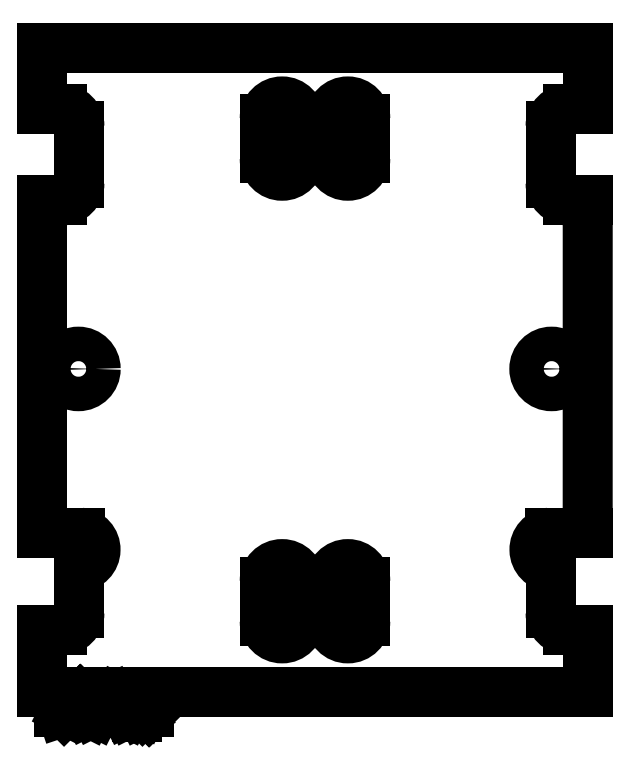
<metadata>
{"format":"dxf","ext":"dxf","renderer":"ezdxf+matplotlib","layout":"modelspace","background":"white","min_lineweight":24,"dpi":150}
</metadata>
<code>
0
SECTION
2
ENTITIES
0
LINE
8
BLACK
10
136.8
20
-153
11
136.8
21
-147
0
LINE
8
BLACK
10
142.2
20
-153
11
142.2
21
-147
0
LINE
8
BLACK
10
146.8
20
-147
11
146.8
21
-153
0
LINE
8
BLACK
10
152.2
20
-153
11
152.2
21
-147
0
LINE
8
BLACK
10
142.2
20
-76.6
11
142.2
21
-82.6
0
LINE
8
BLACK
10
136.8
20
-76.6
11
136.8
21
-82.6
0
LINE
8
BLACK
10
146.8
20
-76.6
11
146.8
21
-82.6
0
LINE
8
BLACK
10
152.2
20
-76.6
11
152.2
21
-82.6
0
LINE
8
BLACK
10
186
20
-65.75
11
103
21
-65.75
0
CIRCLE
8
BLACK
10
180.5
20
-114.7
40
2.625
0
LINE
8
BLACK
10
108.7
20
-139.6
11
103
21
-139.6
0
ARC
8
BLACK
10
180.5
20
-142.2
40
2.605
50
-264.5
51
-93.3
0
LINE
8
BLACK
10
186
20
-163.8
11
186
21
-156.4
0
LINE
8
BLACK
10
186
20
-73.1
11
186
21
-65.75
0
LINE
8
BLACK
10
106
20
-75.1
11
103
21
-75.1
0
ARC
8
BLACK
10
106
20
-77.75
40
2.65
50
-0
51
90
0
ARC
8
BLACK
10
106
20
-86.35
40
2.65
50
-90
51
-0
0
LINE
8
BLACK
10
106
20
-89
11
103
21
-89
0
LINE
8
BLACK
10
108.7
20
-77.75
11
108.7
21
-86.35
0
ARC
8
BLACK
10
183
20
-77.75
40
2.65
50
90
51
180
0
ARC
8
BLACK
10
183
20
-86.35
40
2.65
50
-180
51
-90
0
LINE
8
BLACK
10
183
20
-75.1
11
186
21
-75.1
0
LINE
8
BLACK
10
180.3
20
-77.75
11
180.3
21
-86.35
0
LINE
8
BLACK
10
183
20
-89
11
186
21
-89
0
LINE
8
BLACK
10
103
20
-65.75
11
103
21
-75.1
0
LINE
8
BLACK
10
103
20
-89
11
103
21
-139.6
0
LINE
8
BLACK
10
103
20
-154.4
11
103
21
-163.8
0
LINE
8
BLACK
10
186
20
-156.4
11
186
21
-154.4
0
LINE
8
BLACK
10
186
20
-75.1
11
186
21
-73.1
0
LINE
8
BLACK
10
186
20
-139.6
11
180.2
21
-139.6
0
ARC
8
BLACK
10
139.5
20
-82.6
40
2.65
50
-180
51
-0
0
ARC
8
BLACK
10
108.5
20
-142.2
40
2.604
50
-86.7
51
84.61
0
LINE
8
BLACK
10
108.7
20
-151.8
11
108.7
21
-144.8
0
ARC
8
BLACK
10
149.5
20
-76.6
40
2.65
50
-0
51
180
0
ARC
8
BLACK
10
139.5
20
-76.6
40
2.65
50
-0
51
180
0
LINE
8
BLACK
10
103
20
-163.8
11
186
21
-163.8
0
ARC
8
BLACK
10
139.5
20
-147
40
2.65
50
-0
51
180
0
LINE
8
BLACK
10
180.3
20
-151.8
11
180.3
21
-144.8
0
LINE
8
BLACK
10
106
20
-154.4
11
103
21
-154.4
0
ARC
8
BLACK
10
139.5
20
-153
40
2.65
50
-180
51
-0
0
ARC
8
BLACK
10
149.5
20
-147
40
2.65
50
-0
51
180
0
ARC
8
BLACK
10
106
20
-151.8
40
2.65
50
-90
51
-0
0
ARC
8
BLACK
10
183
20
-151.8
40
2.65
50
-180
51
-90
0
ARC
8
BLACK
10
149.5
20
-153
40
2.65
50
-180
51
-0
0
LINE
8
BLACK
10
183
20
-154.4
11
186
21
-154.4
0
LINE
8
BLACK
10
186
20
-89
11
186
21
-139.6
0
ARC
8
BLACK
10
149.5
20
-82.6
40
2.65
50
-180
51
-0
0
CIRCLE
8
BLACK
10
108.5
20
-114.7
40
2.625
0
LINE
8
BLACK
10
105.6
20
-166.9
11
105.6
21
-164.9
0
LINE
8
BLACK
10
105.6
20
-164.9
11
106
21
-164.9
0
LINE
8
BLACK
10
106
20
-164.9
11
106.3
21
-165
0
LINE
8
BLACK
10
106.3
20
-165
11
106.5
21
-165.2
0
LINE
8
BLACK
10
106.5
20
-165.2
11
106.6
21
-165.4
0
LINE
8
BLACK
10
106.6
20
-165.4
11
106.7
21
-165.7
0
LINE
8
BLACK
10
106.7
20
-165.7
11
106.7
21
-166
0
LINE
8
BLACK
10
106.7
20
-166
11
106.6
21
-166.4
0
LINE
8
BLACK
10
106.6
20
-166.4
11
106.5
21
-166.6
0
LINE
8
BLACK
10
106.5
20
-166.6
11
106.3
21
-166.8
0
LINE
8
BLACK
10
106.3
20
-166.8
11
106
21
-166.9
0
LINE
8
BLACK
10
106
20
-166.9
11
105.6
21
-166.9
0
LINE
8
BLACK
10
107.6
20
-166.9
11
107.6
21
-165.5
0
LINE
8
BLACK
10
107.6
20
-165.9
11
107.6
21
-165.7
0
LINE
8
BLACK
10
107.6
20
-165.7
11
107.7
21
-165.6
0
LINE
8
BLACK
10
107.7
20
-165.6
11
107.9
21
-165.5
0
LINE
8
BLACK
10
107.9
20
-165.5
11
108.1
21
-165.5
0
LINE
8
BLACK
10
108.8
20
-166.9
11
108.8
21
-165.5
0
LINE
8
BLACK
10
108.8
20
-164.9
11
108.7
21
-165
0
LINE
8
BLACK
10
108.7
20
-165
11
108.8
21
-165.1
0
LINE
8
BLACK
10
108.8
20
-165.1
11
108.9
21
-165
0
LINE
8
BLACK
10
108.9
20
-165
11
108.8
21
-164.9
0
LINE
8
BLACK
10
108.8
20
-164.9
11
108.8
21
-165.1
0
LINE
8
BLACK
10
110
20
-166.9
11
109.8
21
-166.8
0
LINE
8
BLACK
10
109.8
20
-166.8
11
109.7
21
-166.6
0
LINE
8
BLACK
10
109.7
20
-166.6
11
109.7
21
-164.9
0
LINE
8
BLACK
10
111.1
20
-166.9
11
110.9
21
-166.8
0
LINE
8
BLACK
10
110.9
20
-166.8
11
110.8
21
-166.6
0
LINE
8
BLACK
10
110.8
20
-166.6
11
110.8
21
-164.9
0
LINE
8
BLACK
10
113.4
20
-166.9
11
113.4
21
-164.9
0
LINE
8
BLACK
10
113.4
20
-164.9
11
114
21
-166.3
0
LINE
8
BLACK
10
114
20
-166.3
11
114.7
21
-164.9
0
LINE
8
BLACK
10
114.7
20
-164.9
11
114.7
21
-166.9
0
LINE
8
BLACK
10
116.5
20
-166.9
11
116.5
21
-165.8
0
LINE
8
BLACK
10
116.5
20
-165.8
11
116.4
21
-165.6
0
LINE
8
BLACK
10
116.4
20
-165.6
11
116.2
21
-165.5
0
LINE
8
BLACK
10
116.2
20
-165.5
11
115.8
21
-165.5
0
LINE
8
BLACK
10
115.8
20
-165.5
11
115.6
21
-165.6
0
LINE
8
BLACK
10
116.5
20
-166.8
11
116.3
21
-166.9
0
LINE
8
BLACK
10
116.3
20
-166.9
11
115.8
21
-166.9
0
LINE
8
BLACK
10
115.8
20
-166.9
11
115.6
21
-166.8
0
LINE
8
BLACK
10
115.6
20
-166.8
11
115.6
21
-166.6
0
LINE
8
BLACK
10
115.6
20
-166.6
11
115.6
21
-166.4
0
LINE
8
BLACK
10
115.6
20
-166.4
11
115.6
21
-166.2
0
LINE
8
BLACK
10
115.6
20
-166.2
11
115.8
21
-166.1
0
LINE
8
BLACK
10
115.8
20
-166.1
11
116.3
21
-166.1
0
LINE
8
BLACK
10
116.3
20
-166.1
11
116.5
21
-166
0
LINE
8
BLACK
10
117.5
20
-165.5
11
117.5
21
-167.5
0
LINE
8
BLACK
10
117.5
20
-165.6
11
117.6
21
-165.5
0
LINE
8
BLACK
10
117.6
20
-165.5
11
118
21
-165.5
0
LINE
8
BLACK
10
118
20
-165.5
11
118.2
21
-165.6
0
LINE
8
BLACK
10
118.2
20
-165.6
11
118.3
21
-165.7
0
LINE
8
BLACK
10
118.3
20
-165.7
11
118.4
21
-165.9
0
LINE
8
BLACK
10
118.4
20
-165.9
11
118.4
21
-166.5
0
LINE
8
BLACK
10
118.4
20
-166.5
11
118.3
21
-166.7
0
LINE
8
BLACK
10
118.3
20
-166.7
11
118.2
21
-166.8
0
LINE
8
BLACK
10
118.2
20
-166.8
11
118
21
-166.9
0
LINE
8
BLACK
10
118
20
-166.9
11
117.6
21
-166.9
0
LINE
8
BLACK
10
117.6
20
-166.9
11
117.5
21
-166.8
0
LINE
8
BLACK
10
119.3
20
-166.7
11
119.4
21
-166.8
0
LINE
8
BLACK
10
119.4
20
-166.8
11
119.3
21
-166.9
0
LINE
8
BLACK
10
119.3
20
-166.9
11
119.2
21
-166.8
0
LINE
8
BLACK
10
119.2
20
-166.8
11
119.3
21
-166.7
0
LINE
8
BLACK
10
119.3
20
-166.7
11
119.3
21
-166.9
0
LINE
8
BLACK
10
119.3
20
-165.6
11
119.4
21
-165.7
0
LINE
8
BLACK
10
119.4
20
-165.7
11
119.3
21
-165.8
0
LINE
8
BLACK
10
119.3
20
-165.8
11
119.2
21
-165.7
0
LINE
8
BLACK
10
119.2
20
-165.7
11
119.3
21
-165.6
0
LINE
8
BLACK
10
119.3
20
-165.6
11
119.3
21
-165.8
0
ENDSEC
0
EOF

</code>
